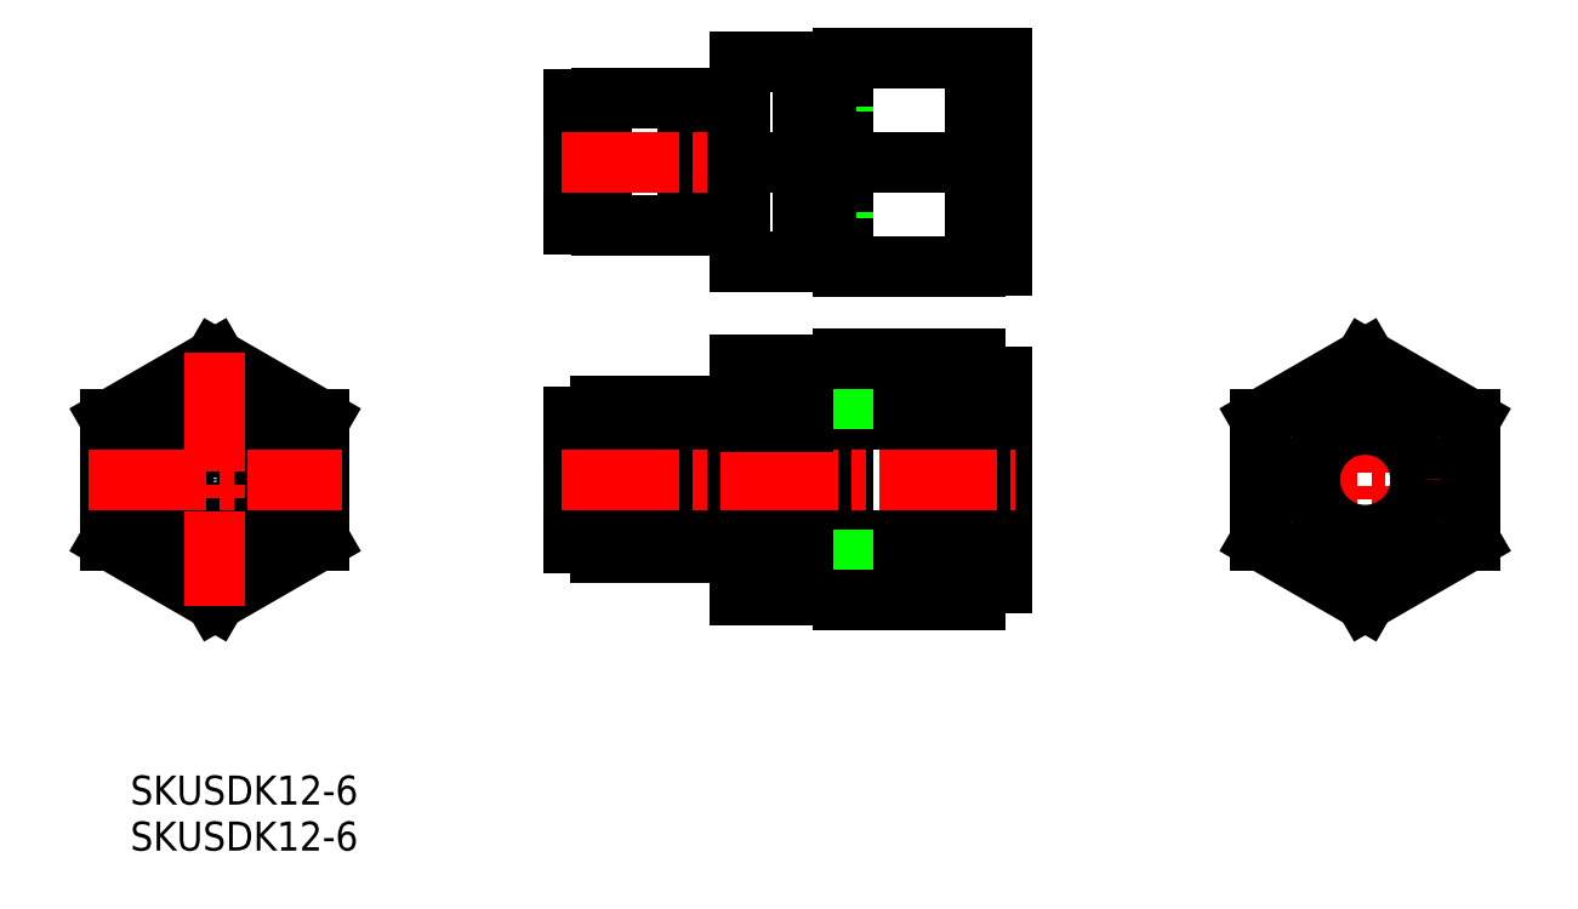
<metadata>
{"format":"dxf","ext":"dxf","renderer":"ezdxf+matplotlib","layout":"modelspace","background":"white","min_lineweight":24,"dpi":150}
</metadata>
<code>
0
SECTION
2
ENTITIES
0
LINE
8
0
10
63.18
20
105.6
30
0
11
56.18
21
109.7
31
0
0
LINE
8
0
10
70.18
20
109.7
30
0
11
63.18
21
105.6
31
0
0
LINE
8
0
10
70.18
20
117.7
30
0
11
63.18
21
121.8
31
0
0
LINE
8
0
10
70.18
20
117.7
30
0
11
70.18
21
109.7
31
0
0
CIRCLE
8
0
10
63.18
20
113.7
30
0
40
3.1
0
LINE
8
0
10
63.18
20
121.8
30
0
11
56.18
21
117.7
31
0
0
LINE
8
0
10
56.18
20
109.7
30
0
11
56.18
21
117.7
31
0
0
LINE
8
0
10
74.68
20
120.3
30
0
11
74.68
21
107.1
31
0
0
LINE
8
0
10
74.68
20
107.1
30
0
11
63.18
21
100.4
31
0
0
LINE
8
0
10
63.18
20
100.4
30
0
11
51.68
21
107.1
31
0
0
LINE
8
0
10
51.68
20
107.1
30
0
11
51.68
21
120.3
31
0
0
LINE
8
0
10
63.18
20
127
30
0
11
51.68
21
120.3
31
0
0
LINE
8
0
10
74.68
20
120.3
30
0
11
63.18
21
127
31
0
0
LINE
8
CENTER
10
63.18
20
127.7
30
0
11
63.18
21
99.73
31
0
0
LINE
8
CENTER
10
49.22
20
113.7
30
0
11
77.15
21
113.7
31
0
0
LINE
8
0
10
115.2
20
109.7
30
0
11
105.6
21
109.7
31
0
0
LINE
8
0
10
118.4
20
108.8
30
0
11
115.2
21
108.8
31
0
0
LINE
8
0
10
118.4
20
108.1
30
0
11
115.2
21
108.1
31
0
0
LINE
8
0
10
115.2
20
105.6
30
0
11
105.6
21
105.6
31
0
0
LINE
8
0
10
105.6
20
106.8
30
0
11
102.7
21
106.8
31
0
0
LINE
8
0
10
120.9
20
109
30
0
11
118.4
21
109
31
0
0
LINE
8
0
10
118.4
20
119.3
30
0
11
115.2
21
119.3
31
0
0
LINE
8
0
10
115.2
20
117.7
30
0
11
105.6
21
117.7
31
0
0
LINE
8
0
10
105.6
20
120.6
30
0
11
102.7
21
120.6
31
0
0
LINE
8
0
10
118.4
20
118.6
30
0
11
115.2
21
118.6
31
0
0
LINE
8
0
10
115.2
20
121.8
30
0
11
105.6
21
121.8
31
0
0
LINE
8
0
10
115.2
20
121.8
30
0
11
115.2
21
105.6
31
0
0
LINE
8
0
10
102.7
20
106.8
30
0
11
102.7
21
120.6
31
0
0
LINE
8
0
10
120.9
20
118.5
30
0
11
118.4
21
118.5
31
0
0
LINE
8
0
10
118.4
20
108.1
30
0
11
118.4
21
119.3
31
0
0
LINE
8
0
10
105.6
20
121.8
30
0
11
105.6
21
105.6
31
0
0
LINE
8
0
10
115.2
20
148.7
30
0
11
105.7
21
148.7
31
0
0
LINE
8
0
10
115.2
20
141.7
30
0
11
105.7
21
141.7
31
0
0
LINE
8
0
10
105.7
20
141.8
30
0
11
102.7
21
141.8
31
0
0
LINE
8
0
10
118.4
20
143.8
30
0
11
115.2
21
143.8
31
0
0
LINE
8
0
10
118.4
20
143.1
30
0
11
115.2
21
143.1
31
0
0
LINE
8
0
10
120.9
20
144
30
0
11
118.4
21
144
31
0
0
LINE
8
0
10
115.2
20
155.7
30
0
11
105.7
21
155.7
31
0
0
LINE
8
0
10
118.4
20
153.6
30
0
11
115.2
21
153.6
31
0
0
LINE
8
0
10
105.7
20
155.6
30
0
11
102.7
21
155.6
31
0
0
LINE
8
0
10
118.4
20
154.3
30
0
11
115.2
21
154.3
31
0
0
LINE
8
0
10
120.9
20
153.5
30
0
11
118.4
21
153.5
31
0
0
LINE
8
0
10
118.4
20
143.1
30
0
11
118.4
21
154.3
31
0
0
LINE
8
0
10
102.7
20
141.8
30
0
11
102.7
21
155.6
31
0
0
LINE
8
0
10
115.2
20
155.7
30
0
11
115.2
21
141.7
31
0
0
LINE
8
0
10
105.7
20
155.7
30
0
11
105.7
21
141.7
31
0
0
LINE
8
0
10
127.9
20
122.4
30
0
11
130.4
21
122.4
31
0
0
LINE
8
0
10
130.4
20
123.2
30
0
11
132.3
21
123.2
31
0
0
LINE
8
0
10
132.3
20
120.3
30
0
11
146.8
21
120.3
31
0
0
LINE
8
0
10
130.4
20
104.2
30
0
11
130.4
21
123.2
31
0
0
LINE
8
0
10
132.3
20
107.1
30
0
11
146.8
21
107.1
31
0
0
LINE
8
0
10
127.9
20
105
30
0
11
130.4
21
105
31
0
0
LINE
8
0
10
130.4
20
104.2
30
0
11
132.3
21
104.2
31
0
0
LINE
8
0
10
149.8
20
125.1
30
0
11
149.8
21
102.3
31
0
0
LINE
8
0
10
132.3
20
127
30
0
11
132.3
21
100.4
31
0
0
LINE
8
0
10
146.8
20
125.1
30
0
11
149.8
21
125.1
31
0
0
LINE
8
0
10
130.4
20
122.6
30
0
11
132.3
21
122.6
31
0
0
LINE
8
0
10
132.3
20
127
30
0
11
146.8
21
127
31
0
0
LINE
8
0
10
146.8
20
100.4
30
0
11
146.8
21
127
31
0
0
LINE
8
0
10
146.8
20
102.3
30
0
11
149.8
21
102.3
31
0
0
LINE
8
0
10
130.4
20
104.8
30
0
11
132.3
21
104.8
31
0
0
LINE
8
0
10
132.3
20
100.4
30
0
11
146.8
21
100.4
31
0
0
LINE
8
0
10
120.9
20
126.4
30
0
11
127.9
21
126.4
31
0
0
LINE
8
0
10
120.9
20
101
30
0
11
127.9
21
101
31
0
0
LINE
8
0
10
127.9
20
126.4
30
0
11
127.9
21
101
31
0
0
LINE
8
0
10
120.9
20
126.4
30
0
11
120.9
21
101
31
0
0
LINE
8
0
10
120.9
20
107.3
30
0
11
127.9
21
107.3
31
0
0
LINE
8
CENTER
10
101.3
20
113.7
30
0
11
151.3
21
113.7
31
0
0
LINE
8
0
10
120.9
20
120.1
30
0
11
127.9
21
120.1
31
0
0
LINE
8
0
10
120.9
20
159.7
30
0
11
127.9
21
159.7
31
0
0
LINE
8
CENTER
10
101.3
20
148.7
30
0
11
151.4
21
148.7
31
0
0
LINE
8
0
10
132.3
20
137.2
30
0
11
146.8
21
137.2
31
0
0
LINE
8
0
10
132.3
20
160.2
30
0
11
146.8
21
160.2
31
0
0
LINE
8
0
10
132.3
20
148.7
30
0
11
146.8
21
148.7
31
0
0
LINE
8
0
10
132.3
20
160.2
30
0
11
132.3
21
137.2
31
0
0
LINE
8
0
10
146.8
20
137.2
30
0
11
146.8
21
160.2
31
0
0
LINE
8
0
10
146.8
20
137.3
30
0
11
149.8
21
137.3
31
0
0
LINE
8
0
10
149.8
20
160.1
30
0
11
149.8
21
137.3
31
0
0
LINE
8
0
10
146.8
20
160.1
30
0
11
149.8
21
160.1
31
0
0
LINE
8
0
10
130.4
20
139.8
30
0
11
132.3
21
139.8
31
0
0
LINE
8
0
10
130.4
20
157.6
30
0
11
132.3
21
157.6
31
0
0
LINE
8
0
10
127.9
20
157.4
30
0
11
130.4
21
157.4
31
0
0
LINE
8
0
10
130.4
20
158.2
30
0
11
132.3
21
158.2
31
0
0
LINE
8
0
10
130.4
20
139.2
30
0
11
130.4
21
158.2
31
0
0
LINE
8
0
10
127.9
20
140
30
0
11
130.4
21
140
31
0
0
LINE
8
0
10
130.4
20
139.2
30
0
11
132.3
21
139.2
31
0
0
LINE
8
0
10
120.9
20
159.7
30
0
11
120.9
21
137.7
31
0
0
LINE
8
0
10
127.9
20
159.7
30
0
11
127.9
21
137.7
31
0
0
LINE
8
0
10
120.9
20
148.7
30
0
11
127.9
21
148.7
31
0
0
LINE
8
0
10
120.9
20
137.7
30
0
11
127.9
21
137.7
31
0
0
LINE
8
CENTER
10
176
20
113.7
30
0
11
203.7
21
113.7
31
0
0
LINE
8
CENTER
10
189.8
20
127.5
30
0
11
189.8
21
99.88
31
0
0
LINE
8
0
10
201.3
20
120.3
30
0
11
189.8
21
127
31
0
0
LINE
8
0
10
189.8
20
127
30
0
11
178.3
21
120.3
31
0
0
LINE
8
0
10
178.3
20
107.1
30
0
11
178.3
21
120.3
31
0
0
LINE
8
0
10
189.8
20
100.4
30
0
11
178.3
21
107.1
31
0
0
LINE
8
0
10
201.3
20
107.1
30
0
11
189.8
21
100.4
31
0
0
LINE
8
0
10
201.3
20
120.3
30
0
11
201.3
21
107.1
31
0
0
CIRCLE
8
0
10
189.8
20
113.7
30
0
40
6.1
0
TEXT
8
0
10
53.85
20
77.91
30
0
40
3.2
1
SKUSDK12-6
0
TEXT
8
0
10
53.85
20
72.84
30
0
40
3.2
1
SKUSDK12-6
0
VIEWPORT
8
0
10
5.629
20
4.164
30
0
40
10.62
41
7.067
68
    -1
69
     1
0
VIEWPORT
8
DEFPOINTS
10
5.614
20
3.902
30
0
40
8.982
41
6.243
68
     1
69
     2
0
ENDSEC
0
EOF

</code>
